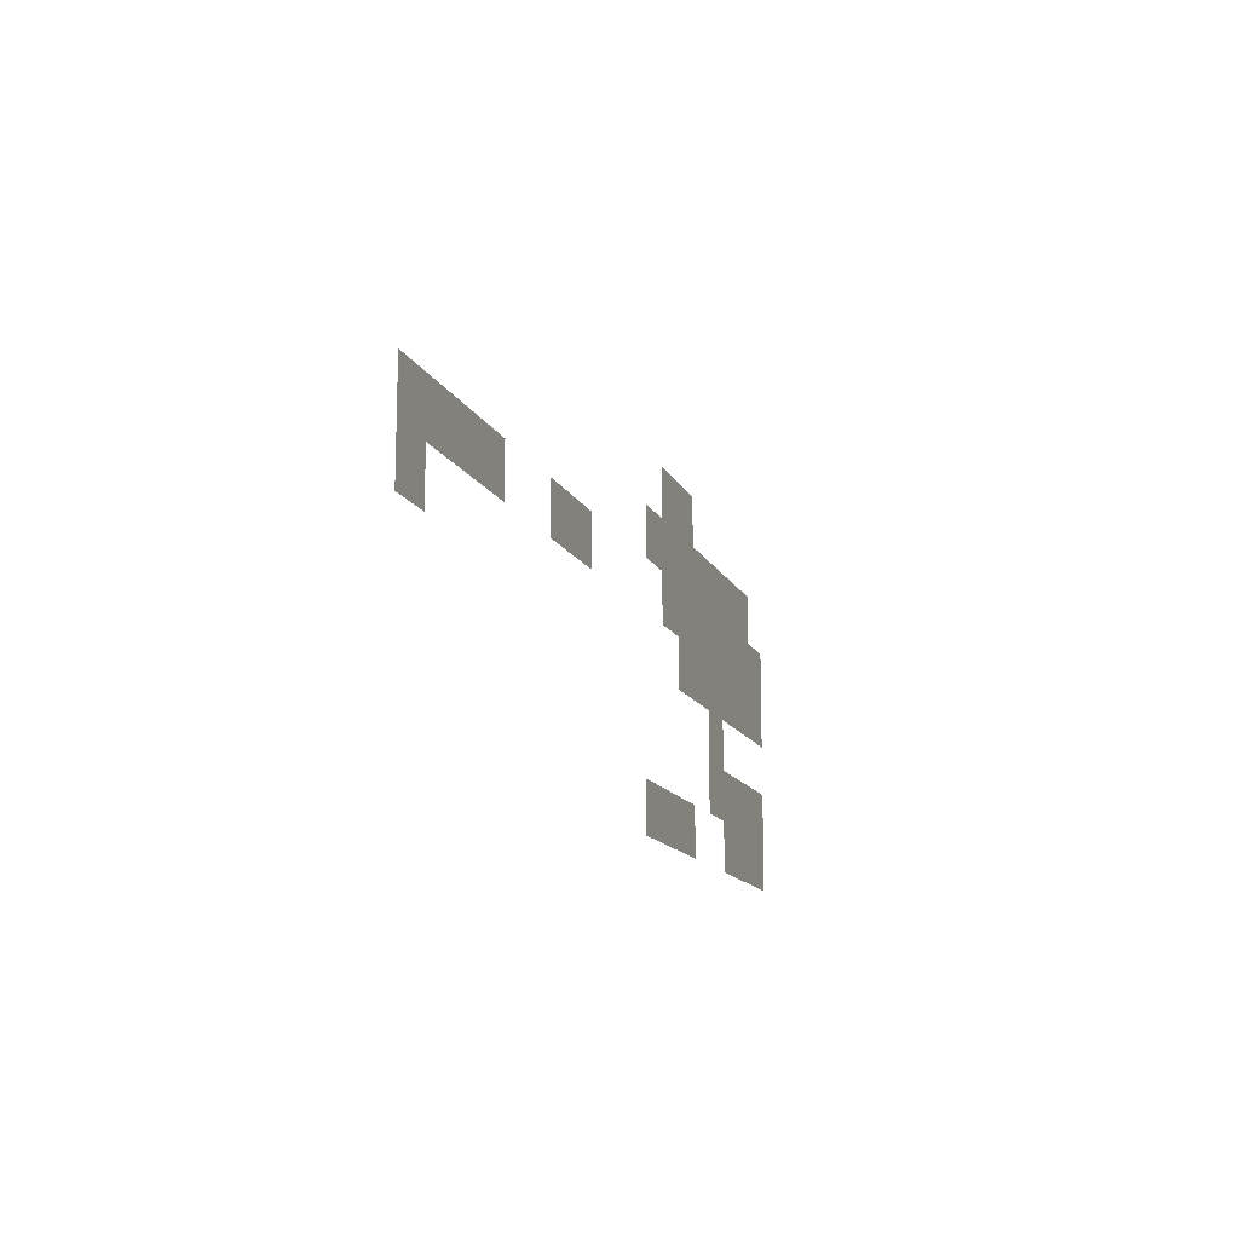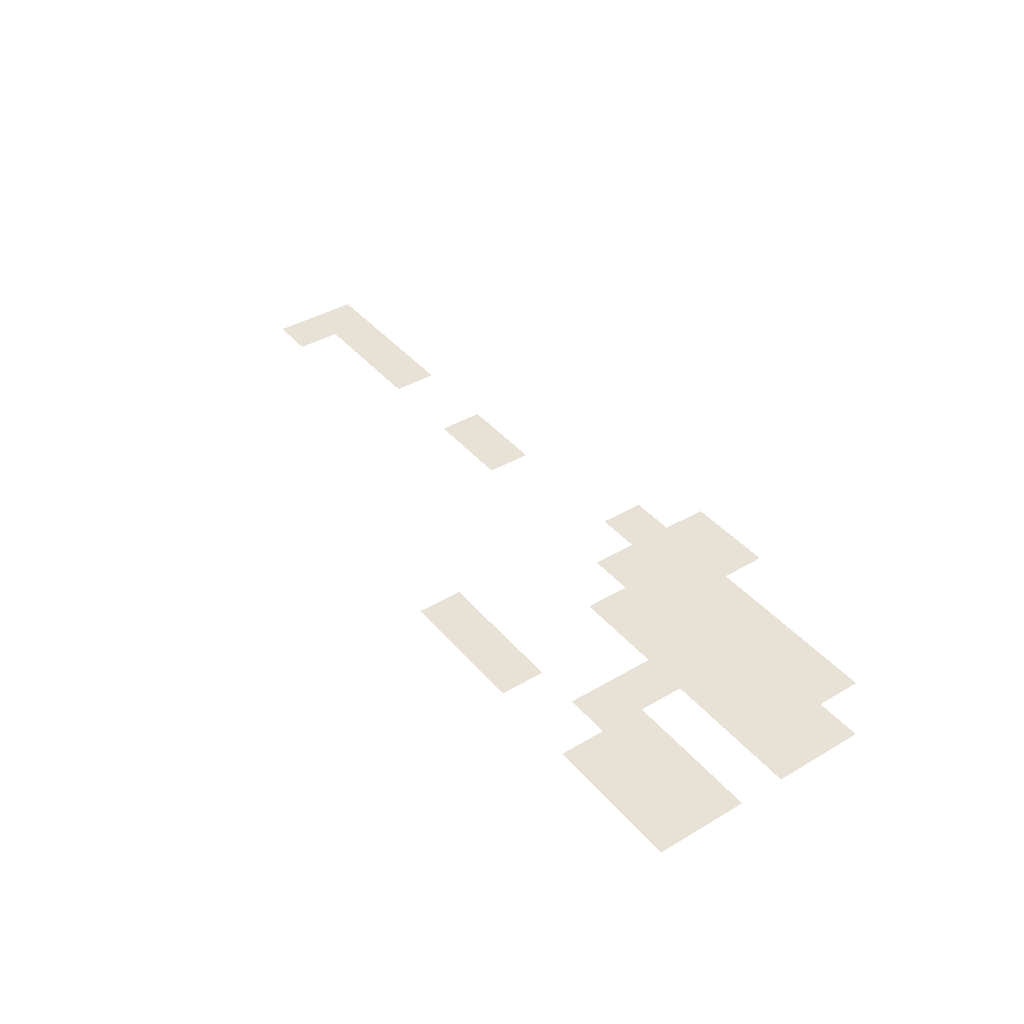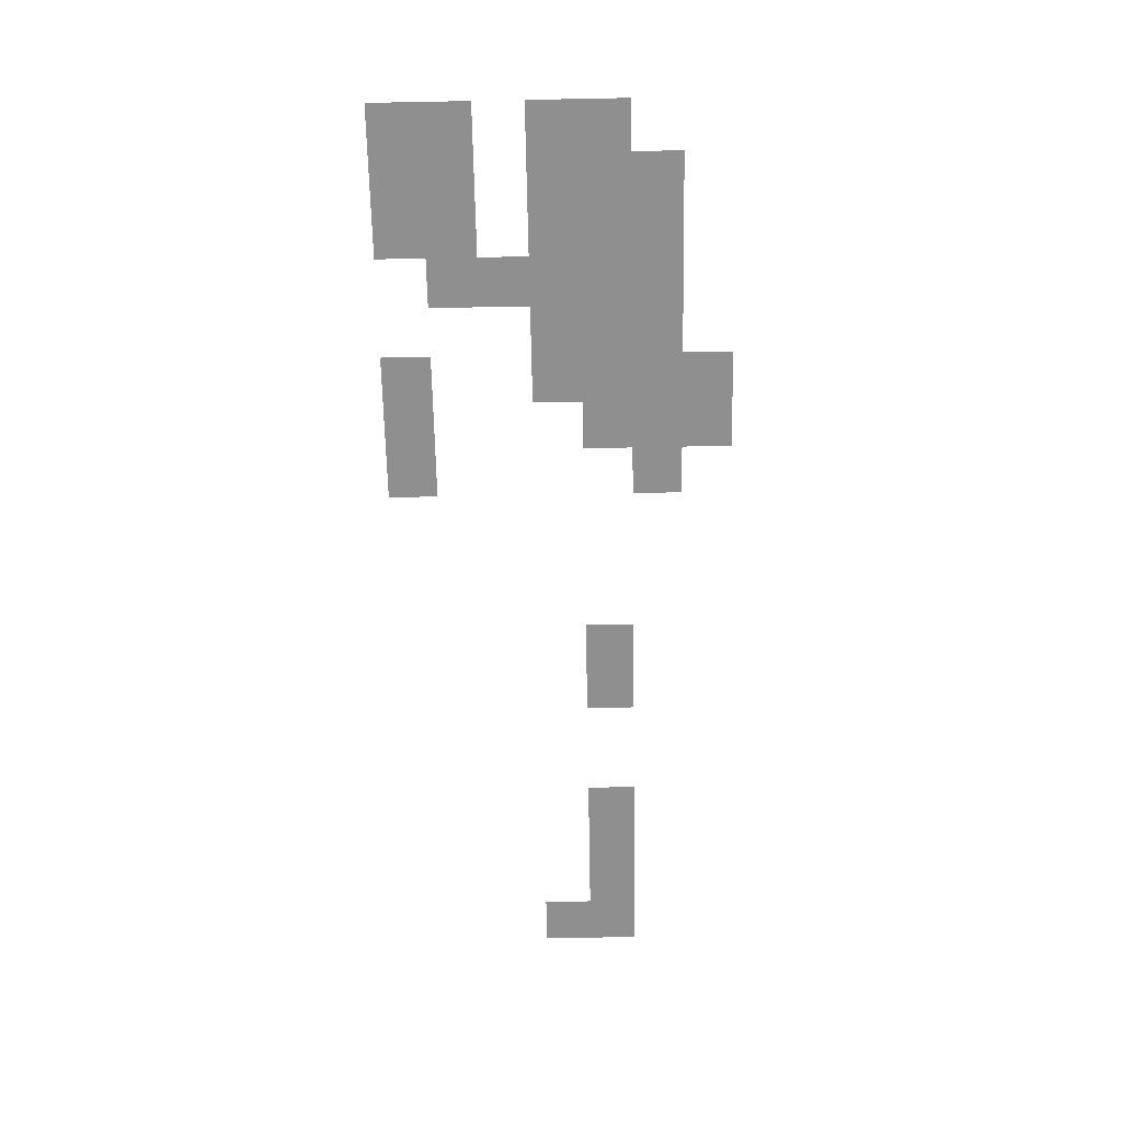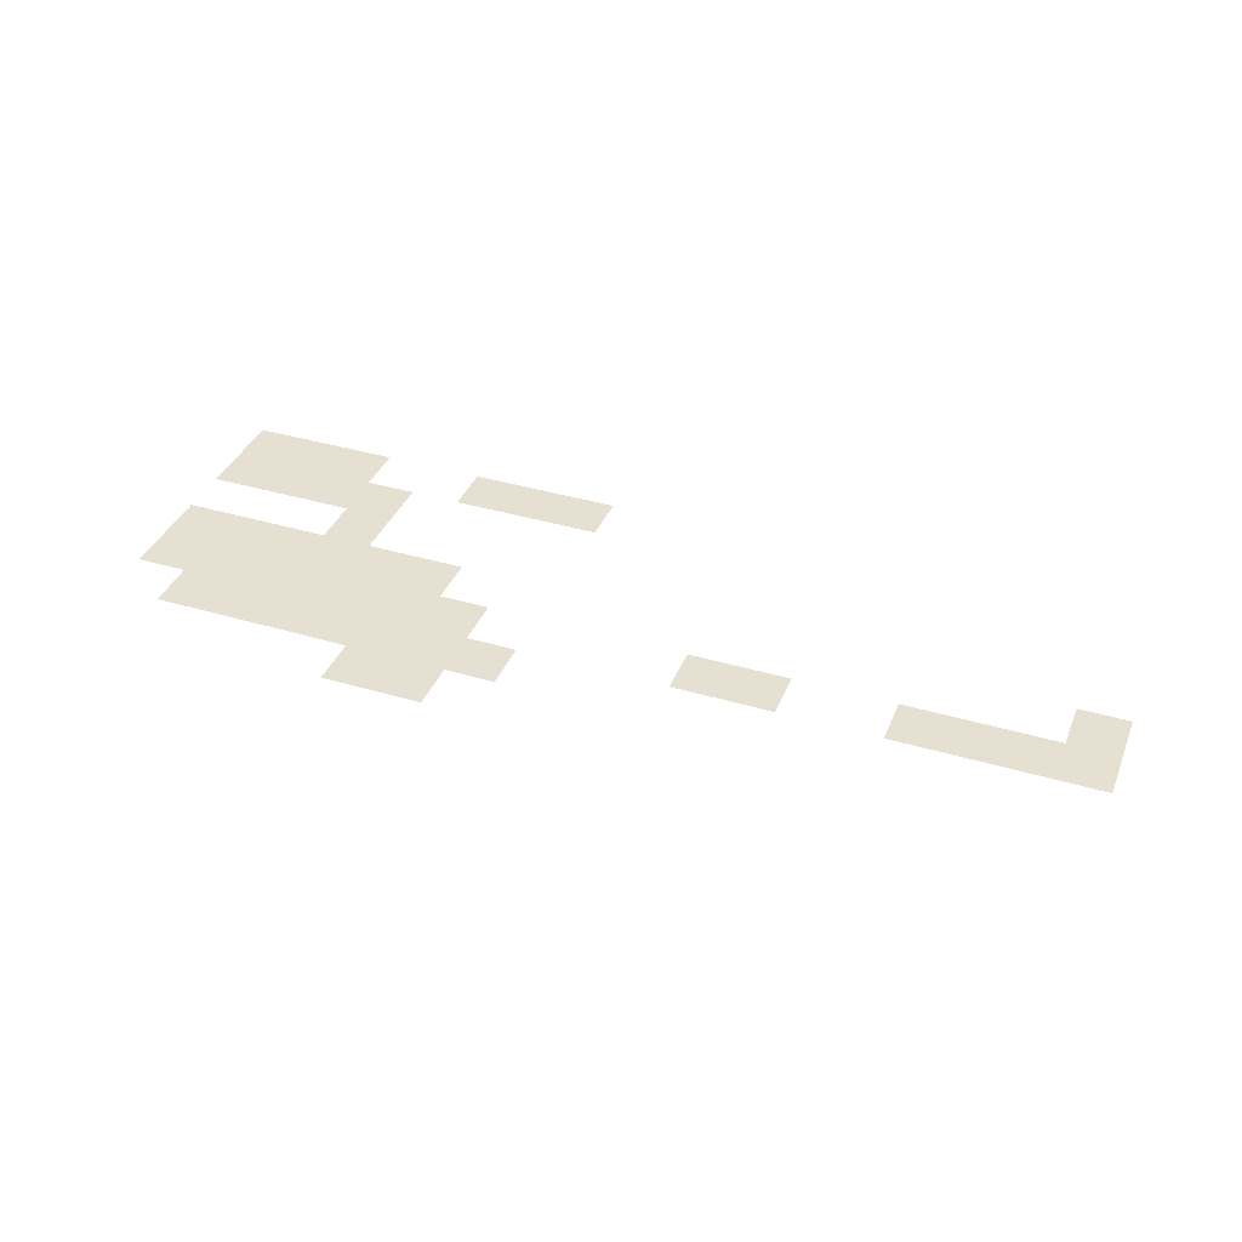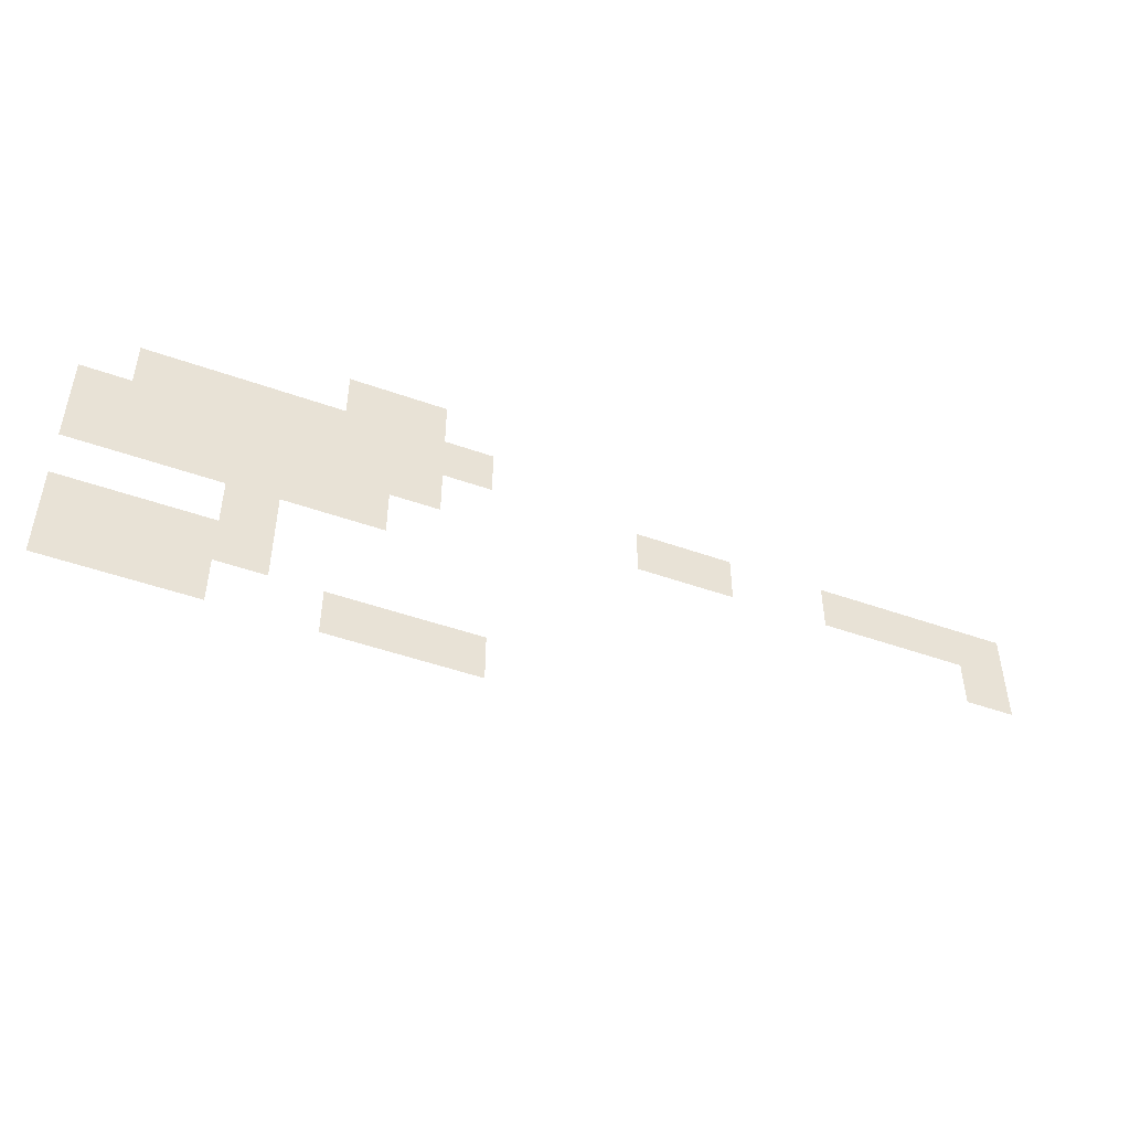
<metadata>
{"format":"obj","ext":"obj","renderer":"f3d","projection":"perspective","resolution":1024,"background":"white","views":[{"elev":-14.0,"azim":-71.8,"up":"+Y"},{"elev":40.2,"azim":54.0,"up":"+Z"},{"elev":-65.4,"azim":91.1,"up":"+Z"},{"elev":37.8,"azim":-159.2,"up":"+Z"},{"elev":-47.3,"azim":158.0,"up":"+Y"}]}
</metadata>
<code>
v -46.4 -46.4 0
v -47.2 -46.4 0
v -47.2 -45.6 0
v -46.4 -45.6 0
v -45.6 -46.4 0
v -46.4 -46.4 0
v -46.4 -45.6 0
v -45.6 -45.6 0
v -44.8 -46.4 0
v -45.6 -46.4 0
v -45.6 -45.6 0
v -44.8 -45.6 0
v -42.4 -46.4 0
v -43.2 -46.4 0
v -43.2 -45.6 0
v -42.4 -45.6 0
v -41.6 -46.4 0
v -42.4 -46.4 0
v -42.4 -45.6 0
v -41.6 -45.6 0
v -40.8 -46.4 0
v -41.6 -46.4 0
v -41.6 -45.6 0
v -40.8 -45.6 0
v -43.2 -45.6 0
v -44 -45.6 0
v -44 -44.8 0
v -43.2 -44.8 0
v -42.4 -45.6 0
v -43.2 -45.6 0
v -43.2 -44.8 0
v -42.4 -44.8 0
v -41.6 -45.6 0
v -42.4 -45.6 0
v -42.4 -44.8 0
v -41.6 -44.8 0
v -40.8 -45.6 0
v -41.6 -45.6 0
v -41.6 -44.8 0
v -40.8 -44.8 0
v -43.2 -44.8 0
v -44 -44.8 0
v -44 -44 0
v -43.2 -44 0
v -55.2 -44 0
v -56 -44 0
v -56 -43.2 0
v -55.2 -43.2 0
v -44.8 -44 0
v -45.6 -44 0
v -45.6 -43.2 0
v -44.8 -43.2 0
v -44 -44 0
v -44.8 -44 0
v -44.8 -43.2 0
v -44 -43.2 0
v -43.2 -44 0
v -44 -44 0
v -44 -43.2 0
v -43.2 -43.2 0
v -42.4 -44 0
v -43.2 -44 0
v -43.2 -43.2 0
v -42.4 -43.2 0
v -41.6 -44 0
v -42.4 -44 0
v -42.4 -43.2 0
v -41.6 -43.2 0
v -40.8 -44 0
v -41.6 -44 0
v -41.6 -43.2 0
v -40.8 -43.2 0
v -55.2 -43.2 0
v -56 -43.2 0
v -56 -42.4 0
v -55.2 -42.4 0
v -54.4 -43.2 0
v -55.2 -43.2 0
v -55.2 -42.4 0
v -54.4 -42.4 0
v -53.6 -43.2 0
v -54.4 -43.2 0
v -54.4 -42.4 0
v -53.6 -42.4 0
v -52.8 -43.2 0
v -53.6 -43.2 0
v -53.6 -42.4 0
v -52.8 -42.4 0
v -50.4 -43.2 0
v -51.2 -43.2 0
v -51.2 -42.4 0
v -50.4 -42.4 0
v -49.6 -43.2 0
v -50.4 -43.2 0
v -50.4 -42.4 0
v -49.6 -42.4 0
v -45.6 -43.2 0
v -46.4 -43.2 0
v -46.4 -42.4 0
v -45.6 -42.4 0
v -44.8 -43.2 0
v -45.6 -43.2 0
v -45.6 -42.4 0
v -44.8 -42.4 0
v -44 -43.2 0
v -44.8 -43.2 0
v -44.8 -42.4 0
v -44 -42.4 0
v -43.2 -43.2 0
v -44 -43.2 0
v -44 -42.4 0
v -43.2 -42.4 0
v -42.4 -43.2 0
v -43.2 -43.2 0
v -43.2 -42.4 0
v -42.4 -42.4 0
v -41.6 -43.2 0
v -42.4 -43.2 0
v -42.4 -42.4 0
v -41.6 -42.4 0
v -40.8 -43.2 0
v -41.6 -43.2 0
v -41.6 -42.4 0
v -40.8 -42.4 0
v -46.4 -42.4 0
v -47.2 -42.4 0
v -47.2 -41.6 0
v -46.4 -41.6 0
v -45.6 -42.4 0
v -46.4 -42.4 0
v -46.4 -41.6 0
v -45.6 -41.6 0
v -44.8 -42.4 0
v -45.6 -42.4 0
v -45.6 -41.6 0
v -44.8 -41.6 0
v -44 -42.4 0
v -44.8 -42.4 0
v -44.8 -41.6 0
v -44 -41.6 0
v -43.2 -42.4 0
v -44 -42.4 0
v -44 -41.6 0
v -43.2 -41.6 0
v -42.4 -42.4 0
v -43.2 -42.4 0
v -43.2 -41.6 0
v -42.4 -41.6 0
v -41.6 -42.4 0
v -42.4 -42.4 0
v -42.4 -41.6 0
v -41.6 -41.6 0
v -45.6 -41.6 0
v -46.4 -41.6 0
v -46.4 -40.8 0
v -45.6 -40.8 0
v -44.8 -41.6 0
v -45.6 -41.6 0
v -45.6 -40.8 0
v -44.8 -40.8 0
g Map_mesh_0014
f 1 2 3 4
f 5 6 7 8
f 9 10 11 12
f 13 14 15 16
f 17 18 19 20
f 21 22 23 24
f 25 26 27 28
f 29 30 31 32
f 33 34 35 36
f 37 38 39 40
f 41 42 43 44
f 45 46 47 48
f 49 50 51 52
f 53 54 55 56
f 57 58 59 60
f 61 62 63 64
f 65 66 67 68
f 69 70 71 72
f 73 74 75 76
f 77 78 79 80
f 81 82 83 84
f 85 86 87 88
f 89 90 91 92
f 93 94 95 96
f 97 98 99 100
f 101 102 103 104
f 105 106 107 108
f 109 110 111 112
f 113 114 115 116
f 117 118 119 120
f 121 122 123 124
f 125 126 127 128
f 129 130 131 132
f 133 134 135 136
f 137 138 139 140
f 141 142 143 144
f 145 146 147 148
f 149 150 151 152
f 153 154 155 156
f 157 158 159 160

</code>
